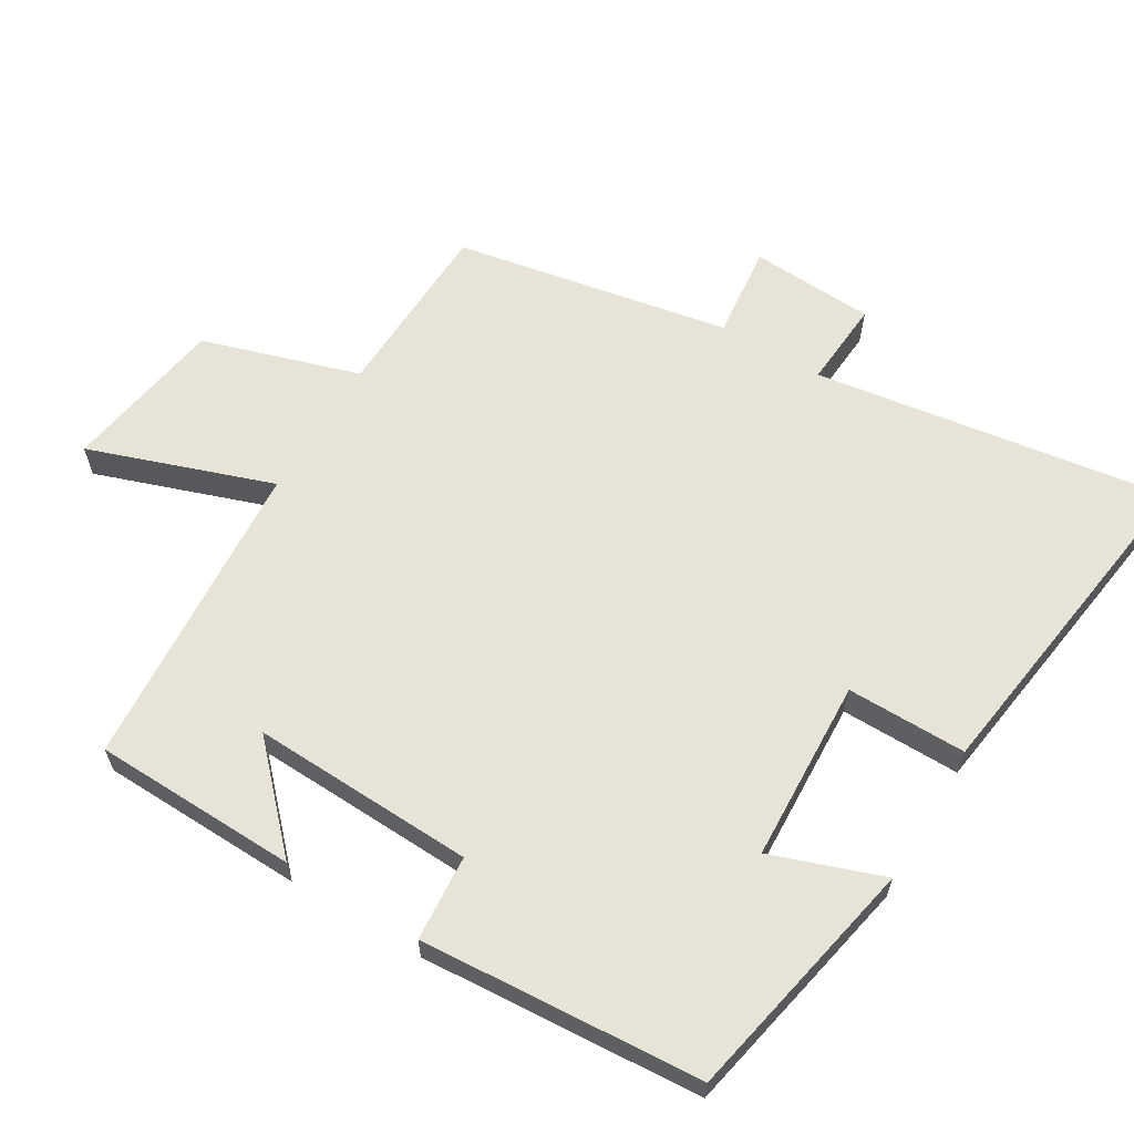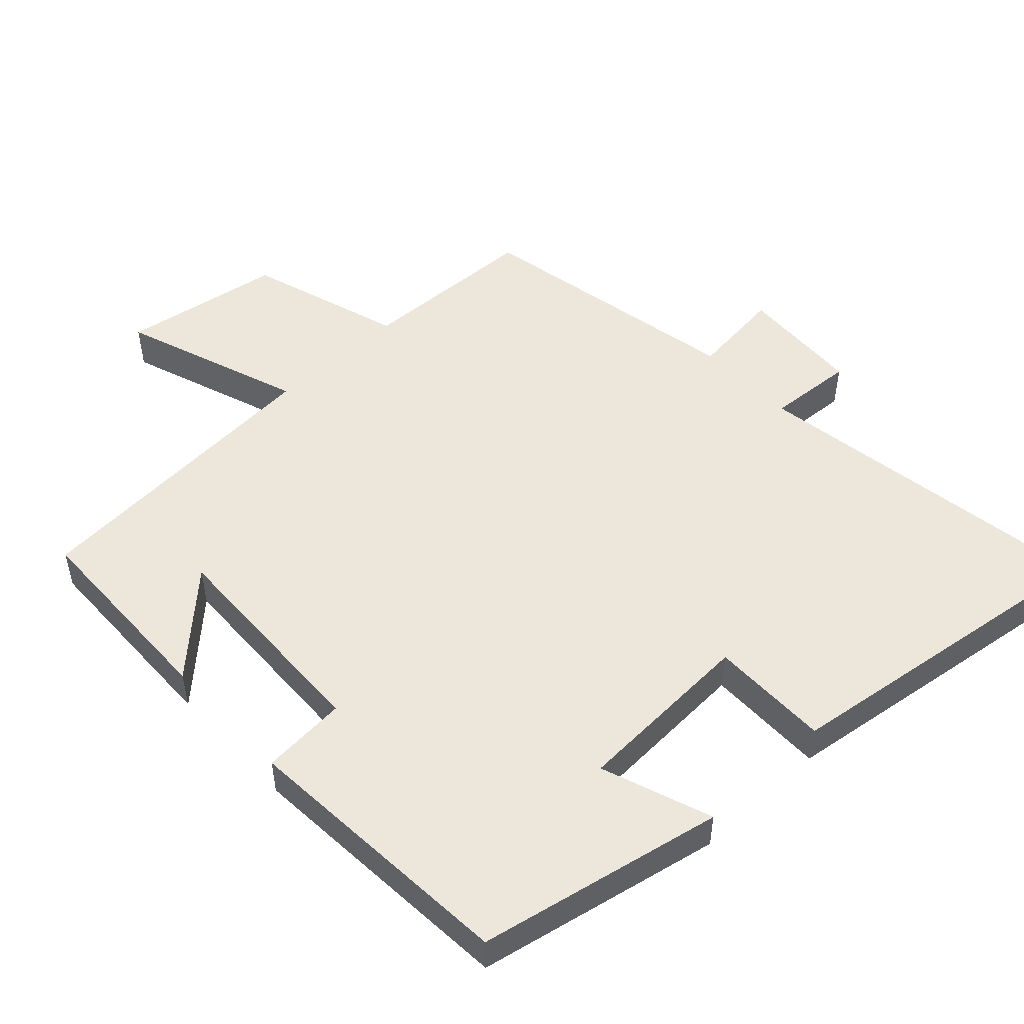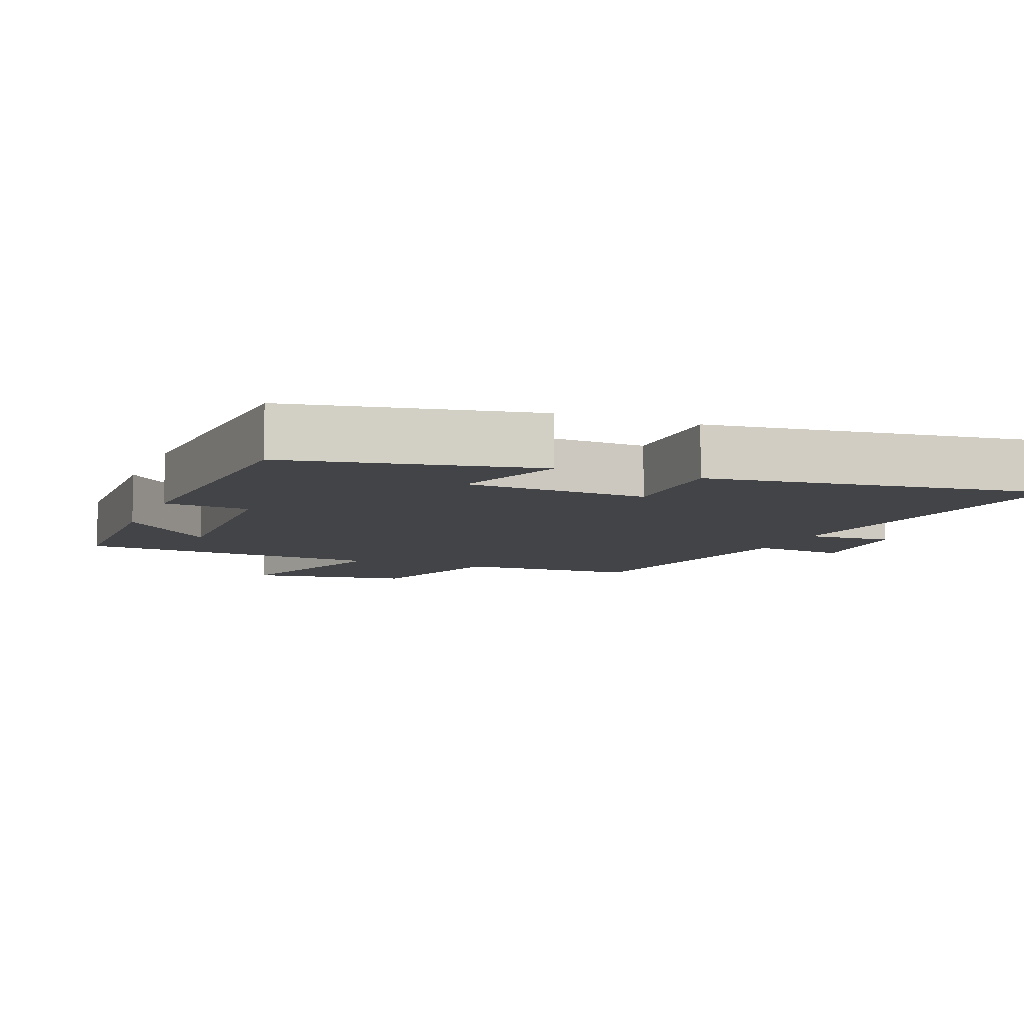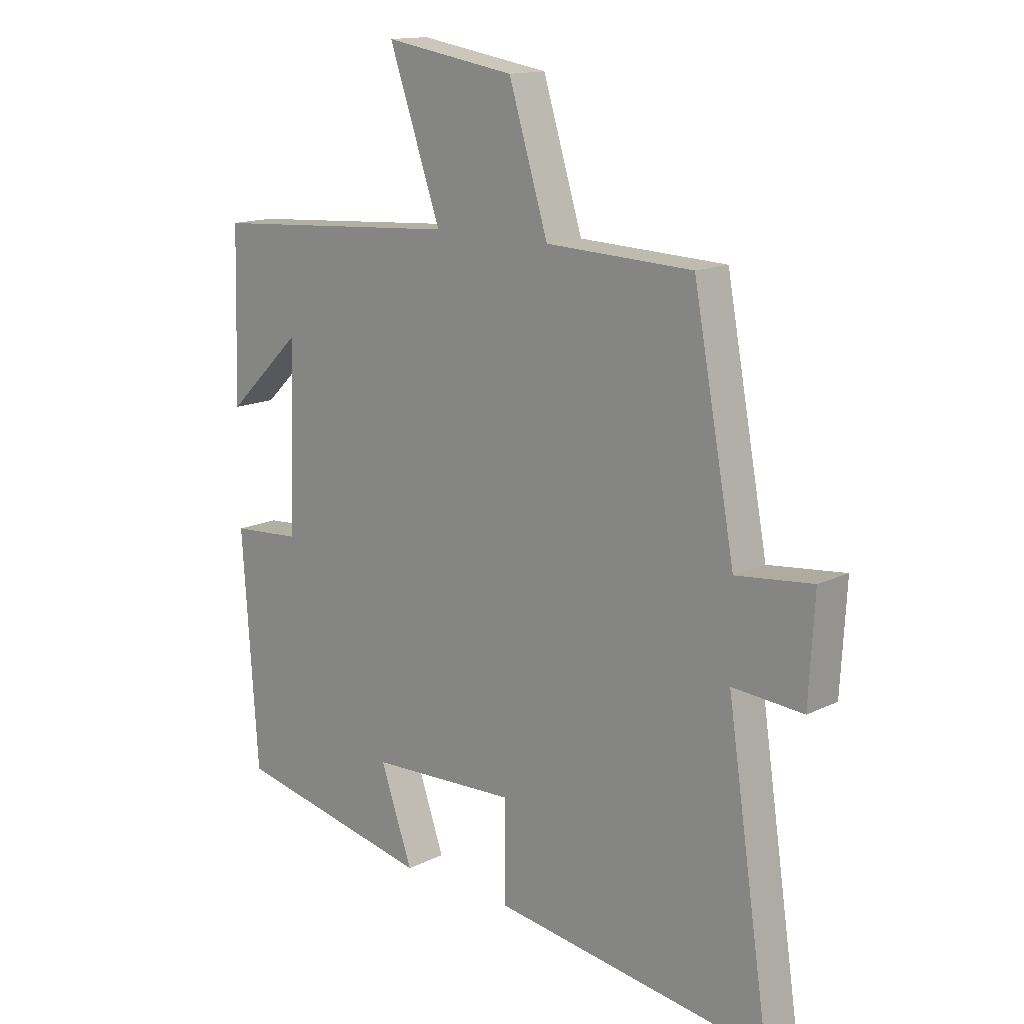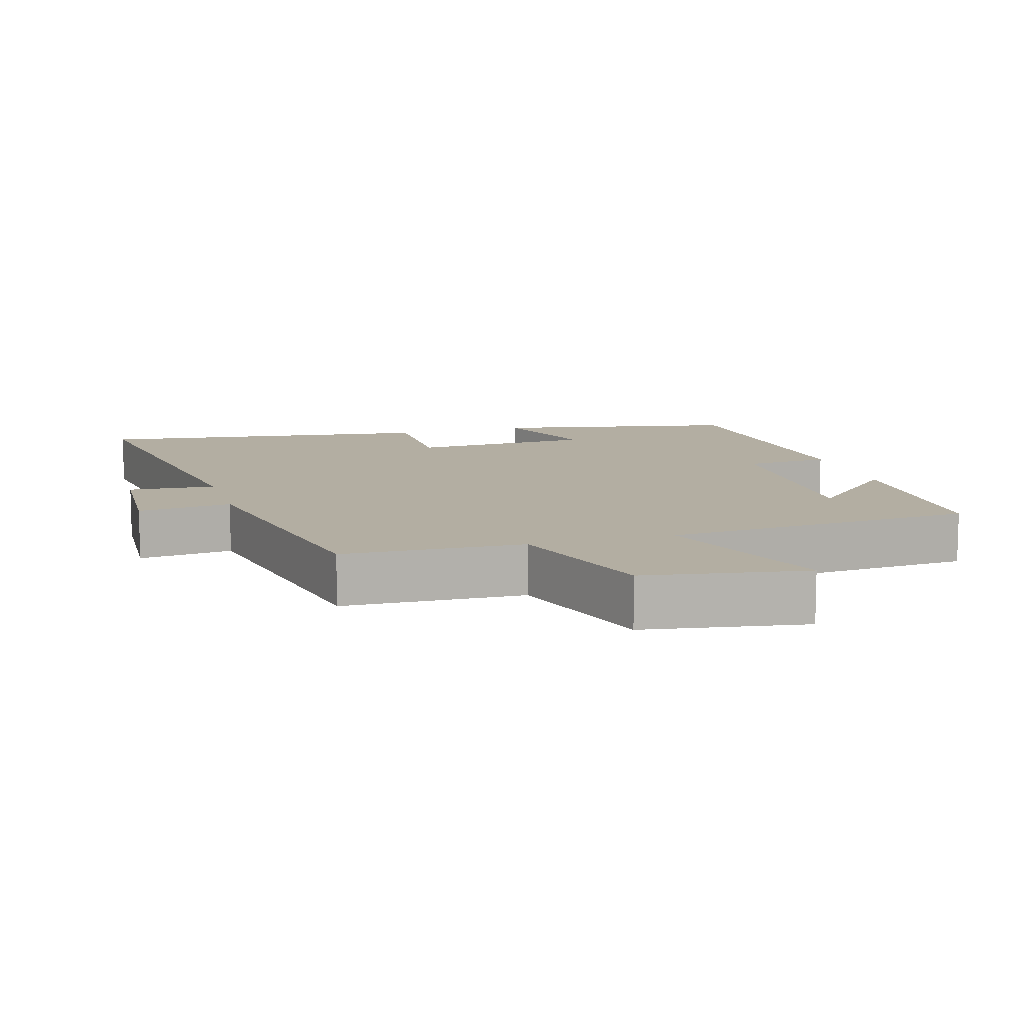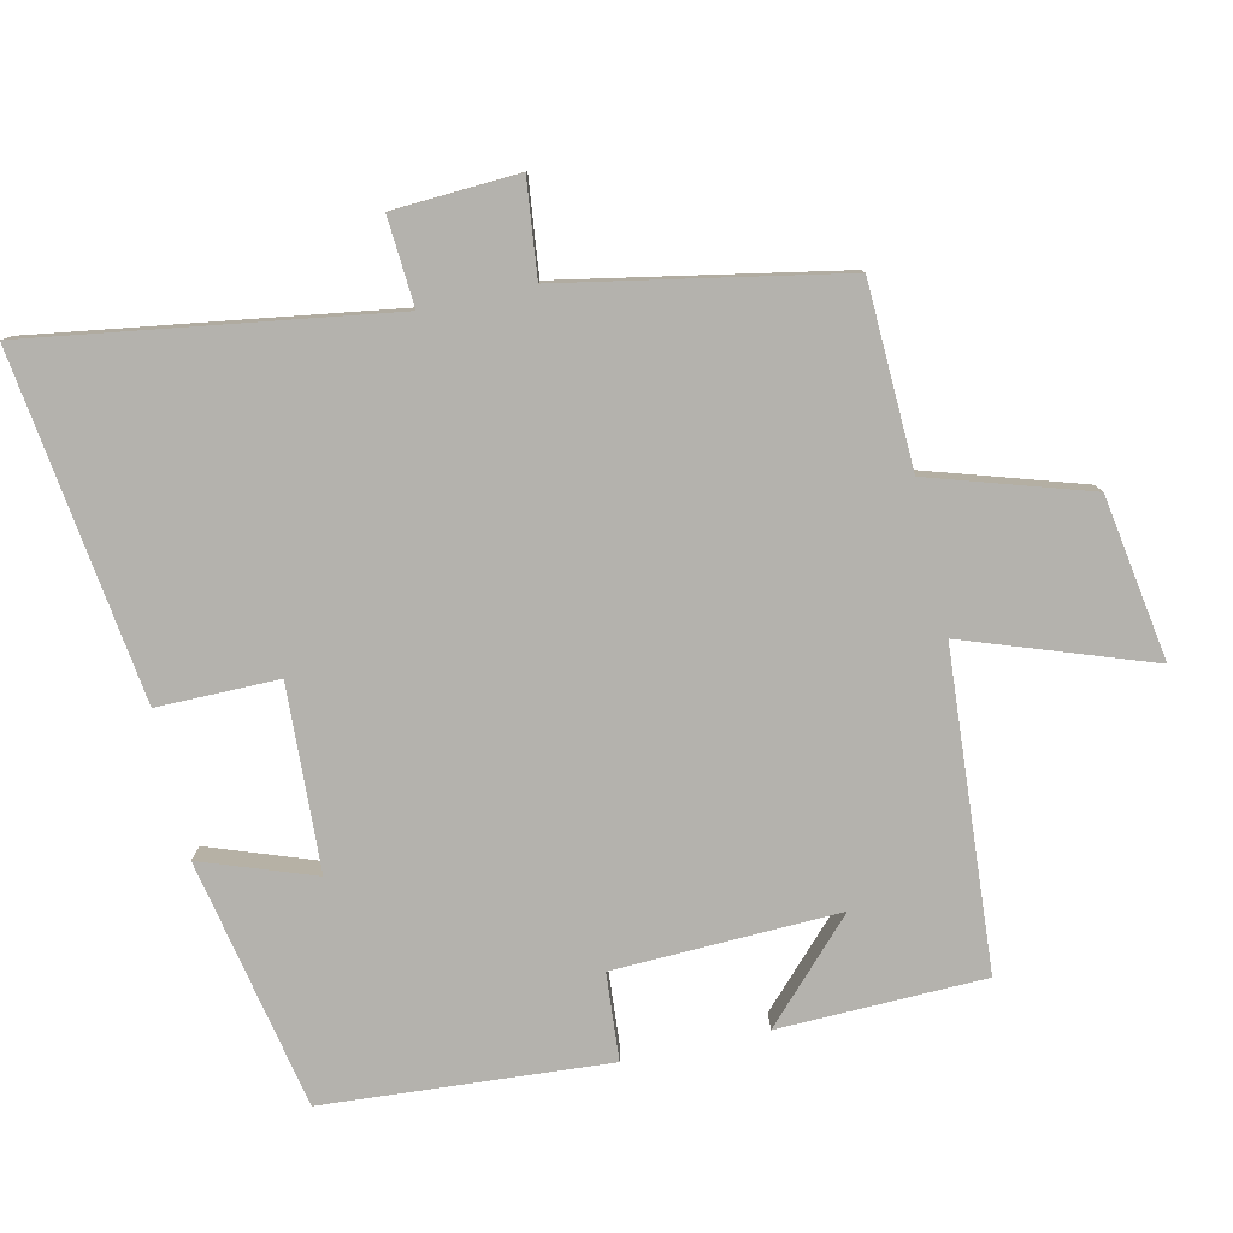
<metadata>
{"format":"obj","ext":"obj","renderer":"f3d","projection":"perspective","resolution":1024,"background":"white","views":[{"elev":62.4,"azim":121.0,"up":"+Y"},{"elev":50.6,"azim":136.9,"up":"+Y"},{"elev":-8.2,"azim":157.9,"up":"+Y"},{"elev":14.5,"azim":-136.6,"up":"+Z"},{"elev":10.8,"azim":-16.7,"up":"+Y"},{"elev":-79.6,"azim":-77.5,"up":"+Y"}]}
</metadata>
<code>
v -0.576 0.07 -0.568
v -0.5 0.07 -0.059
v -0.625 0.07 -0.068
v -0.635 0.07 0.11
v -0.5 0.07 0.095
v -0.426 0.07 0.49
v -0.166 0.07 0.5
v -0.096 0.07 0.725
v 0.136 0.07 0.763
v 0.044 0.07 0.5
v 0.492 0.07 0.469
v 0.5 0.07 0.176
v 0.365 0.07 0.305
v 0.377 0.07 -0.015
v 0.5 0.07 -0.024
v 0.472 0.07 -0.428
v 0.118 0.07 -0.5
v 0.175 0.07 -0.34
v -0.087 0.07 -0.328
v -0.086 0.07 -0.5
v -0.576 0 -0.568
v -0.5 0 -0.059
v -0.625 0 -0.068
v -0.635 0 0.11
v -0.5 0 0.095
v -0.426 0 0.49
v -0.166 0 0.5
v -0.096 0 0.725
v 0.136 0 0.763
v 0.044 0 0.5
v 0.492 0 0.469
v 0.5 0 0.176
v 0.365 0 0.305
v 0.377 0 -0.015
v 0.5 0 -0.024
v 0.472 0 -0.428
v 0.118 0 -0.5
v 0.175 0 -0.34
v -0.087 0 -0.328
v -0.086 0 -0.5
f 19 20 1 2
f 18 19 2
f 16 17 18
f 15 16 18
f 14 15 18
f 13 14 18 2
f 11 12 13
f 13 2 3
f 11 13 3
f 10 11 3
f 7 8 9 10
f 5 6 7 10
f 5 10 3
f 3 4 5
f 22 21 40 39
f 22 39 38
f 38 37 36
f 38 36 35
f 38 35 34
f 22 38 34 33
f 33 32 31
f 23 22 33
f 23 33 31
f 23 31 30
f 30 29 28 27
f 30 27 26 25
f 23 30 25
f 25 24 23
f 1 21 22 2
f 2 22 23 3
f 3 23 24 4
f 4 24 25 5
f 5 25 26 6
f 6 26 27 7
f 7 27 28 8
f 8 28 29 9
f 9 29 30 10
f 10 30 31 11
f 11 31 32 12
f 12 32 33 13
f 13 33 34 14
f 14 34 35 15
f 15 35 36 16
f 16 36 37 17
f 17 37 38 18
f 18 38 39 19
f 19 39 40 20
f 20 40 21 1

</code>
